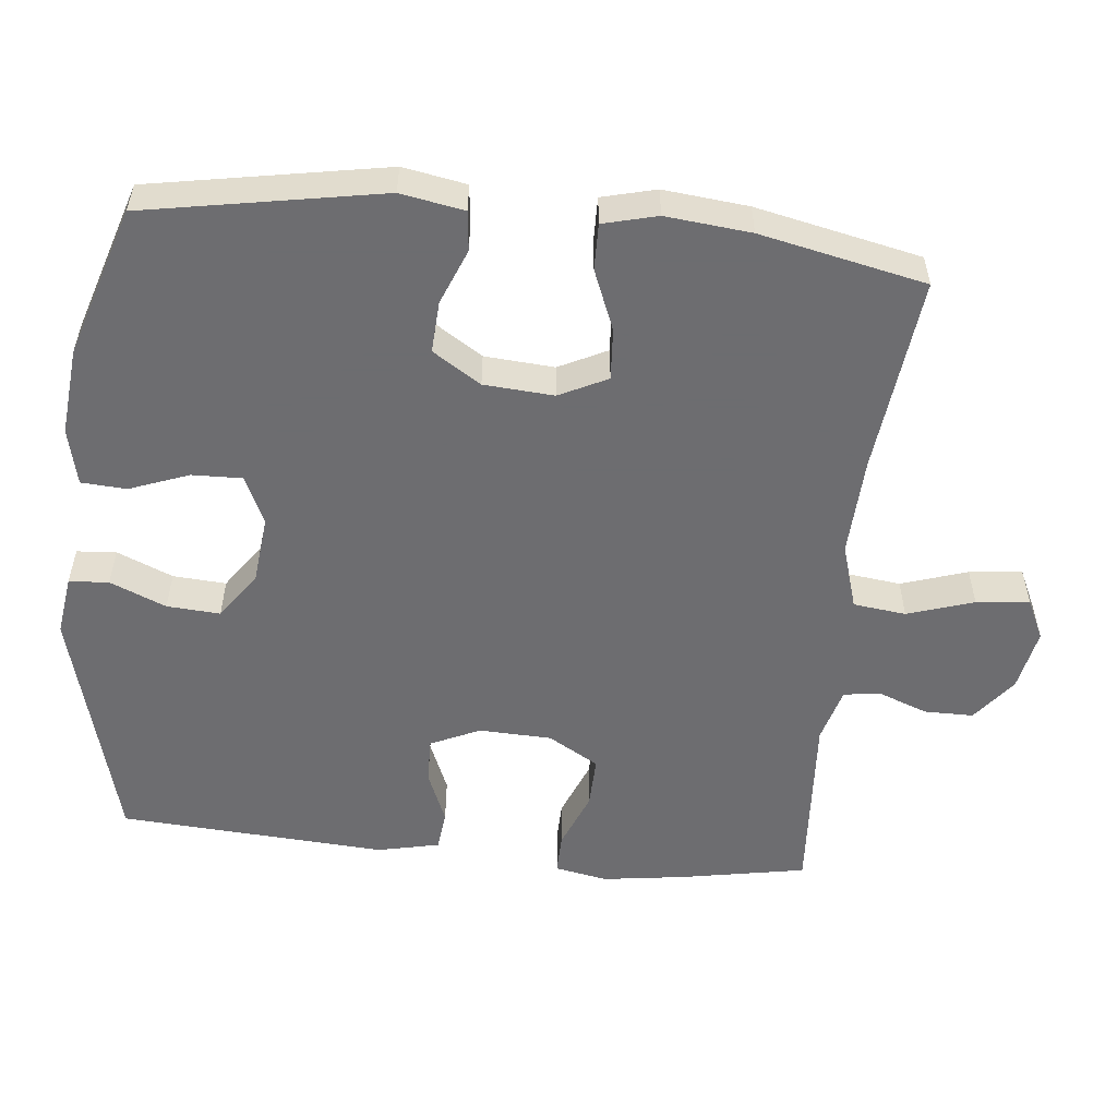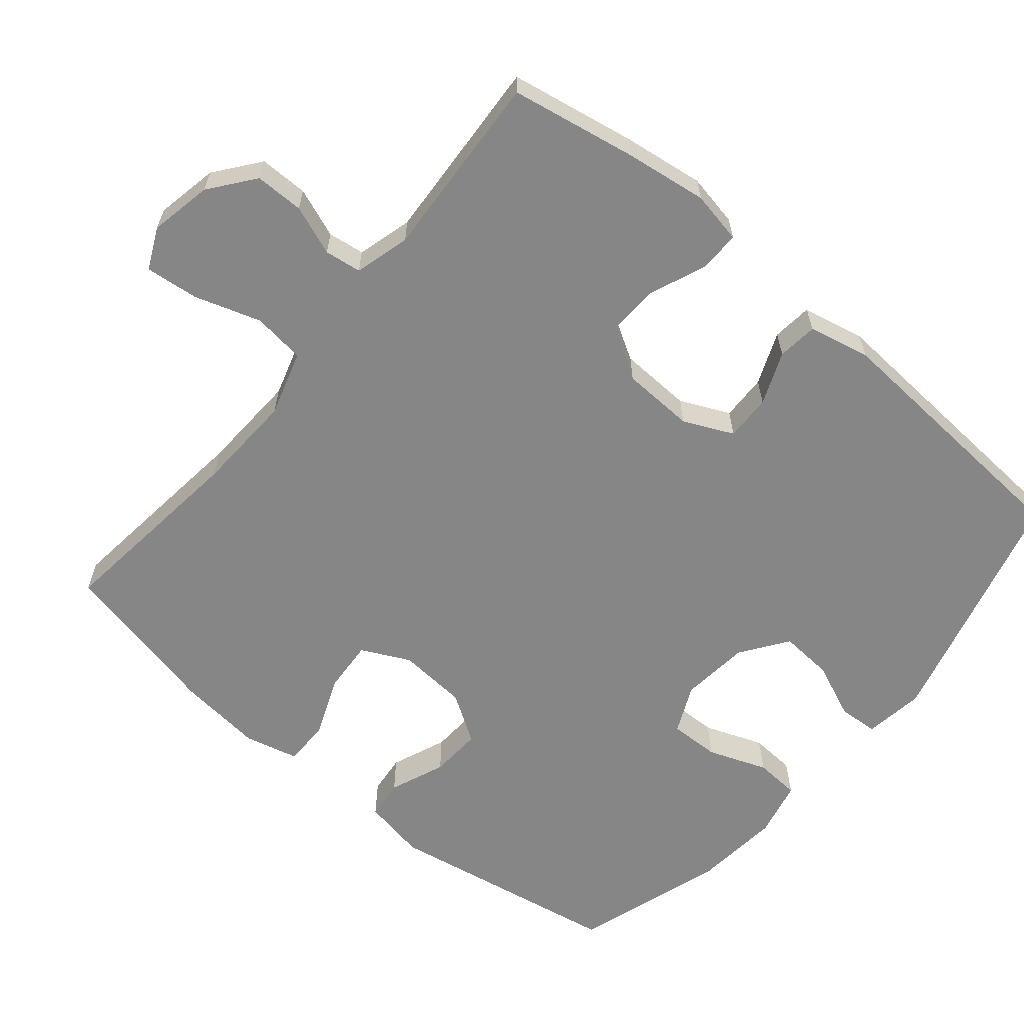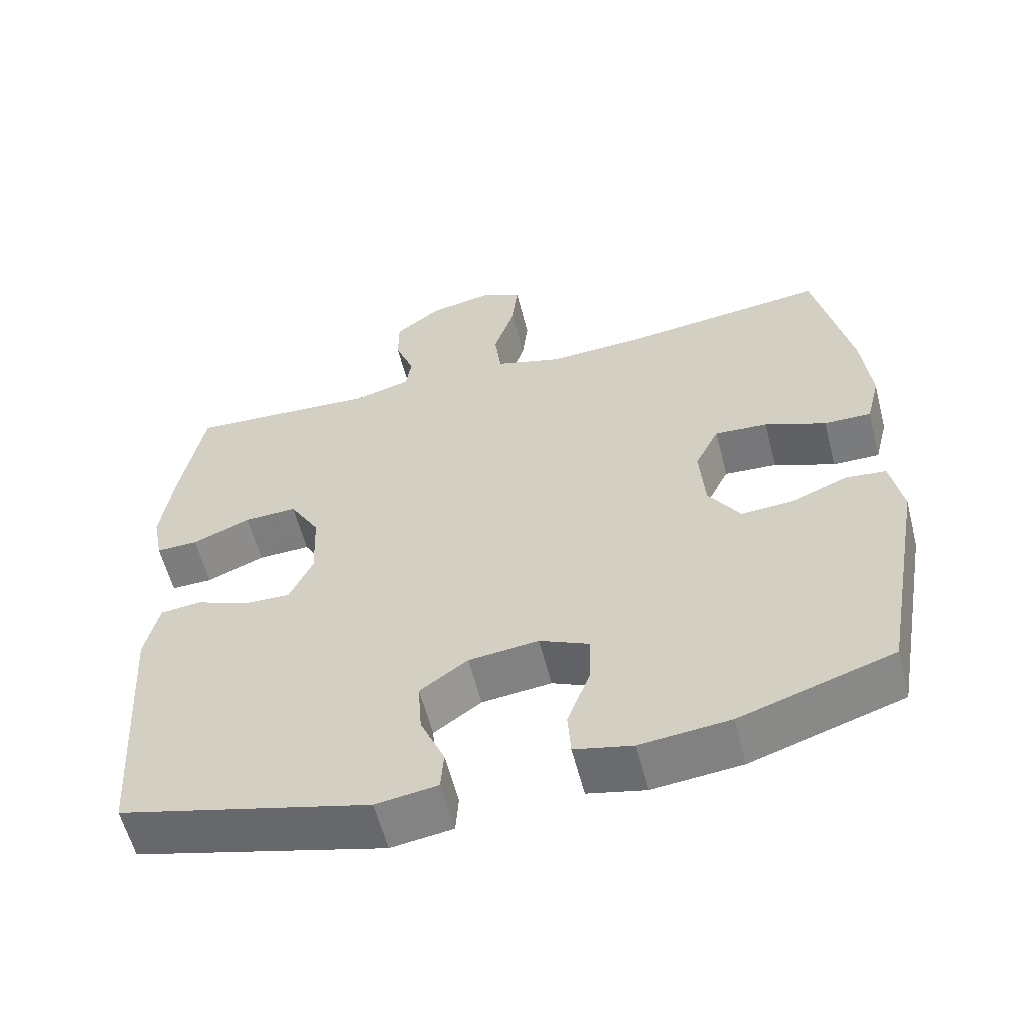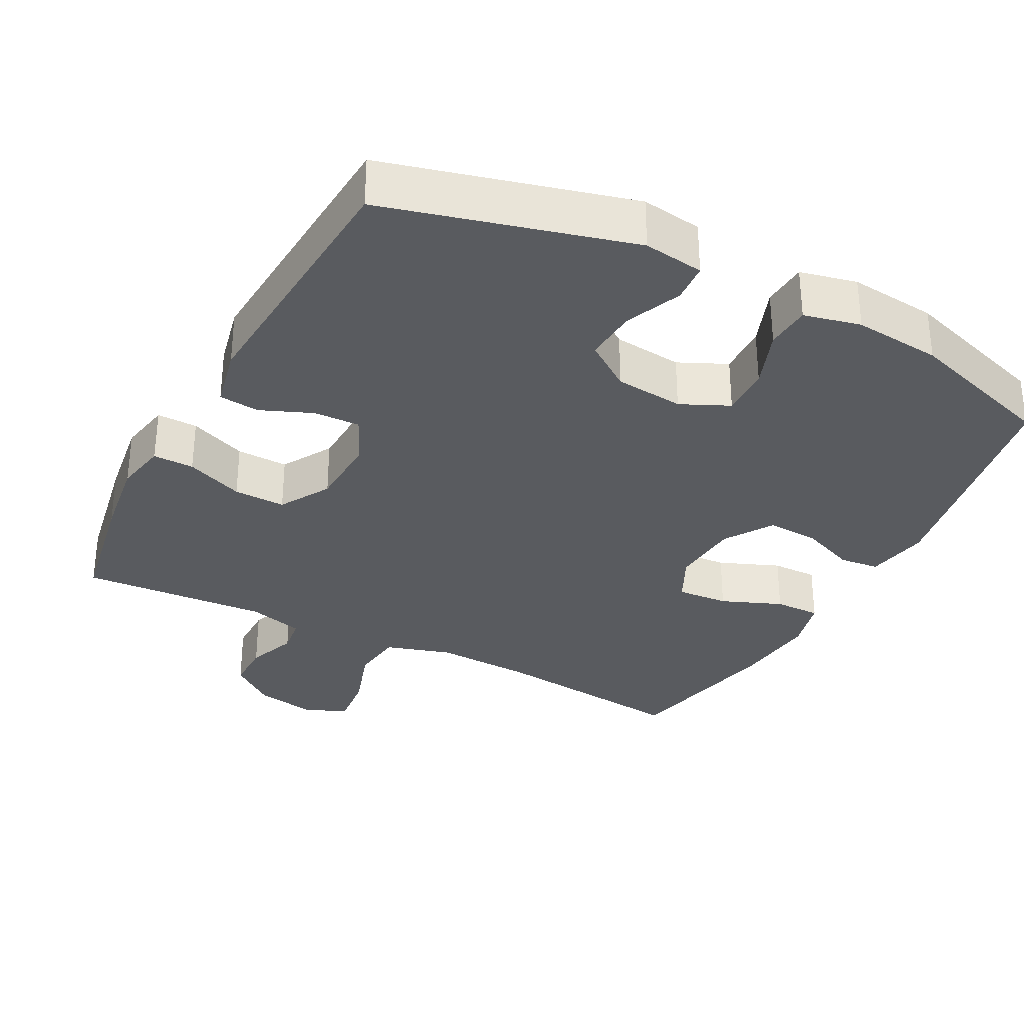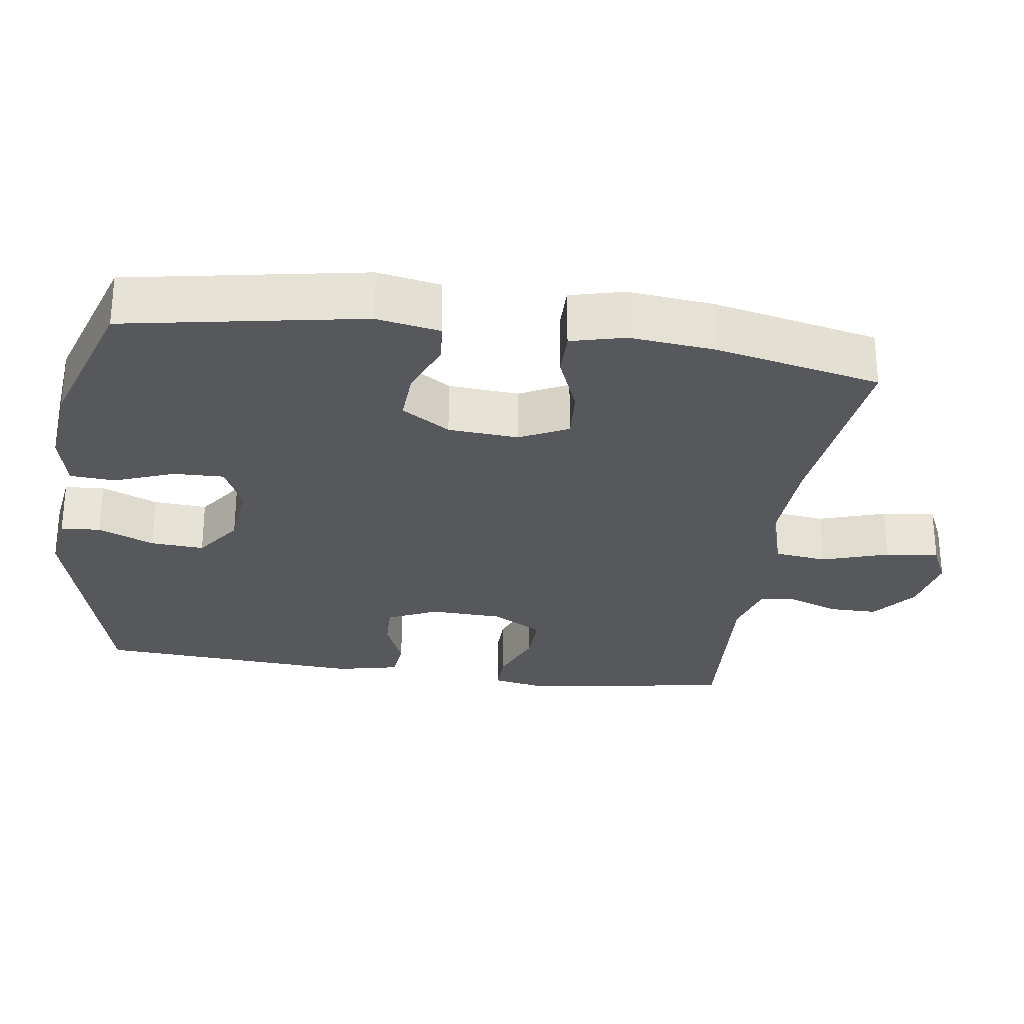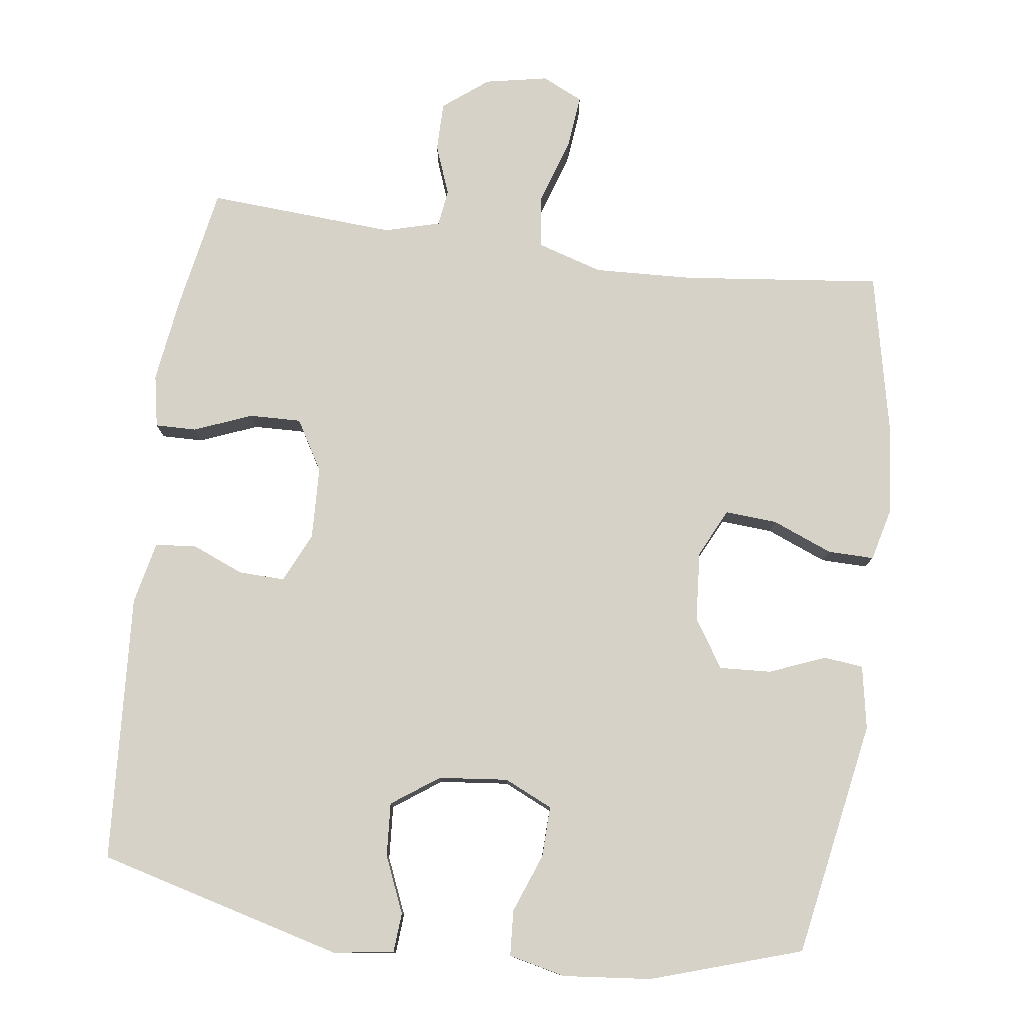
<metadata>
{"format":"obj","ext":"obj","renderer":"f3d","projection":"perspective","resolution":1024,"background":"white","views":[{"elev":-54.1,"azim":-95.9,"up":"+Y"},{"elev":-62.2,"azim":50.0,"up":"+Y"},{"elev":-58.7,"azim":-165.6,"up":"+Z"},{"elev":-32.1,"azim":152.3,"up":"+Y"},{"elev":-28.0,"azim":-98.2,"up":"+Y"},{"elev":78.5,"azim":-172.4,"up":"+Y"}]}
</metadata>
<code>
v -0.5 0.07 -0.5
v -0.559 0.07 -0.172
v -0.543 0.07 -0.084
v -0.488 0.07 -0.078
v -0.411 0.07 -0.109
v -0.339 0.07 -0.113
v -0.296 0.07 -0.046
v -0.289 0.07 0.051
v -0.322 0.07 0.118
v -0.394 0.07 0.113
v -0.478 0.07 0.079
v -0.542 0.07 0.078
v -0.561 0.07 0.153
v -0.549 0.07 0.271
v -0.5 0.07 0.5
v -0.224 0.07 0.469
v -0.087 0.07 0.463
v 0.004 0.07 0.491
v 0.013 0.07 0.564
v -0.017 0.07 0.656
v -0.025 0.07 0.73
v 0.032 0.07 0.757
v 0.119 0.07 0.74
v 0.181 0.07 0.692
v 0.181 0.07 0.624
v 0.155 0.07 0.555
v 0.162 0.07 0.504
v 0.239 0.07 0.483
v 0.5 0.07 0.5
v 0.532 0.07 0.325
v 0.548 0.07 0.21
v 0.534 0.07 0.137
v 0.477 0.07 0.138
v 0.397 0.07 0.17
v 0.325 0.07 0.172
v 0.284 0.07 0.102
v 0.28 0.07 0.001
v 0.312 0.07 -0.068
v 0.376 0.07 -0.066
v 0.449 0.07 -0.036
v 0.505 0.07 -0.042
v 0.524 0.07 -0.128
v 0.5 0.07 -0.5
v 0.159 0.07 -0.59
v 0.075 0.07 -0.578
v 0.071 0.07 -0.523
v 0.104 0.07 -0.445
v 0.109 0.07 -0.371
v 0.044 0.07 -0.325
v -0.052 0.07 -0.315
v -0.119 0.07 -0.346
v -0.117 0.07 -0.416
v -0.086 0.07 -0.498
v -0.09 0.07 -0.561
v -0.169 0.07 -0.579
v -0.291 0.07 -0.567
v -0.5 0 -0.5
v -0.559 0 -0.172
v -0.543 0 -0.084
v -0.488 0 -0.078
v -0.411 0 -0.109
v -0.339 0 -0.113
v -0.296 0 -0.046
v -0.289 0 0.051
v -0.322 0 0.118
v -0.394 0 0.113
v -0.478 0 0.079
v -0.542 0 0.078
v -0.561 0 0.153
v -0.549 0 0.271
v -0.5 0 0.5
v -0.224 0 0.469
v -0.087 0 0.463
v 0.004 0 0.491
v 0.013 0 0.564
v -0.017 0 0.656
v -0.025 0 0.73
v 0.032 0 0.757
v 0.119 0 0.74
v 0.181 0 0.692
v 0.181 0 0.624
v 0.155 0 0.555
v 0.162 0 0.504
v 0.239 0 0.483
v 0.5 0 0.5
v 0.532 0 0.325
v 0.548 0 0.21
v 0.534 0 0.137
v 0.477 0 0.138
v 0.397 0 0.17
v 0.325 0 0.172
v 0.284 0 0.102
v 0.28 0 0.001
v 0.312 0 -0.068
v 0.376 0 -0.066
v 0.449 0 -0.036
v 0.505 0 -0.042
v 0.524 0 -0.128
v 0.5 0 -0.5
v 0.159 0 -0.59
v 0.075 0 -0.578
v 0.071 0 -0.523
v 0.104 0 -0.445
v 0.109 0 -0.371
v 0.044 0 -0.325
v -0.052 0 -0.315
v -0.119 0 -0.346
v -0.117 0 -0.416
v -0.086 0 -0.498
v -0.09 0 -0.561
v -0.169 0 -0.579
v -0.291 0 -0.567
f 3 4 5
f 2 3 5
f 1 2 5
f 56 1 5
f 55 56 5
f 54 55 5
f 53 54 5
f 52 53 5
f 51 52 5 6
f 50 51 6 7
f 49 50 7 8
f 48 49 8 9
f 45 46 47
f 44 45 47
f 43 44 47
f 42 43 47
f 41 42 47
f 40 41 47
f 39 40 47
f 38 39 47 48
f 37 38 48 9
f 32 33 34
f 31 32 34
f 30 31 34
f 29 30 34
f 28 29 34
f 27 28 34 35
f 24 25 26
f 23 24 26
f 22 23 26
f 21 22 26
f 20 21 26
f 19 20 26
f 18 19 26 27
f 27 35 36
f 18 27 36
f 17 18 36
f 14 15 16
f 13 14 16
f 12 13 16
f 11 12 16
f 10 11 16
f 9 10 16 17
f 9 17 36 37
f 61 60 59
f 61 59 58
f 61 58 57
f 61 57 112
f 61 112 111
f 61 111 110
f 61 110 109
f 61 109 108
f 62 61 108 107
f 63 62 107 106
f 64 63 106 105
f 65 64 105 104
f 103 102 101
f 103 101 100
f 103 100 99
f 103 99 98
f 103 98 97
f 103 97 96
f 103 96 95
f 104 103 95 94
f 65 104 94 93
f 90 89 88
f 90 88 87
f 90 87 86
f 90 86 85
f 90 85 84
f 91 90 84 83
f 82 81 80
f 82 80 79
f 82 79 78
f 82 78 77
f 82 77 76
f 82 76 75
f 83 82 75 74
f 92 91 83
f 92 83 74
f 92 74 73
f 72 71 70
f 72 70 69
f 72 69 68
f 72 68 67
f 72 67 66
f 73 72 66 65
f 93 92 73 65
f 1 57 58 2
f 2 58 59 3
f 3 59 60 4
f 4 60 61 5
f 5 61 62 6
f 6 62 63 7
f 7 63 64 8
f 8 64 65 9
f 9 65 66 10
f 10 66 67 11
f 11 67 68 12
f 12 68 69 13
f 13 69 70 14
f 14 70 71 15
f 15 71 72 16
f 16 72 73 17
f 17 73 74 18
f 18 74 75 19
f 19 75 76 20
f 20 76 77 21
f 21 77 78 22
f 22 78 79 23
f 23 79 80 24
f 24 80 81 25
f 25 81 82 26
f 26 82 83 27
f 27 83 84 28
f 28 84 85 29
f 29 85 86 30
f 30 86 87 31
f 31 87 88 32
f 32 88 89 33
f 33 89 90 34
f 34 90 91 35
f 35 91 92 36
f 36 92 93 37
f 37 93 94 38
f 38 94 95 39
f 39 95 96 40
f 40 96 97 41
f 41 97 98 42
f 42 98 99 43
f 43 99 100 44
f 44 100 101 45
f 45 101 102 46
f 46 102 103 47
f 47 103 104 48
f 48 104 105 49
f 49 105 106 50
f 50 106 107 51
f 51 107 108 52
f 52 108 109 53
f 53 109 110 54
f 54 110 111 55
f 55 111 112 56
f 56 112 57 1

</code>
